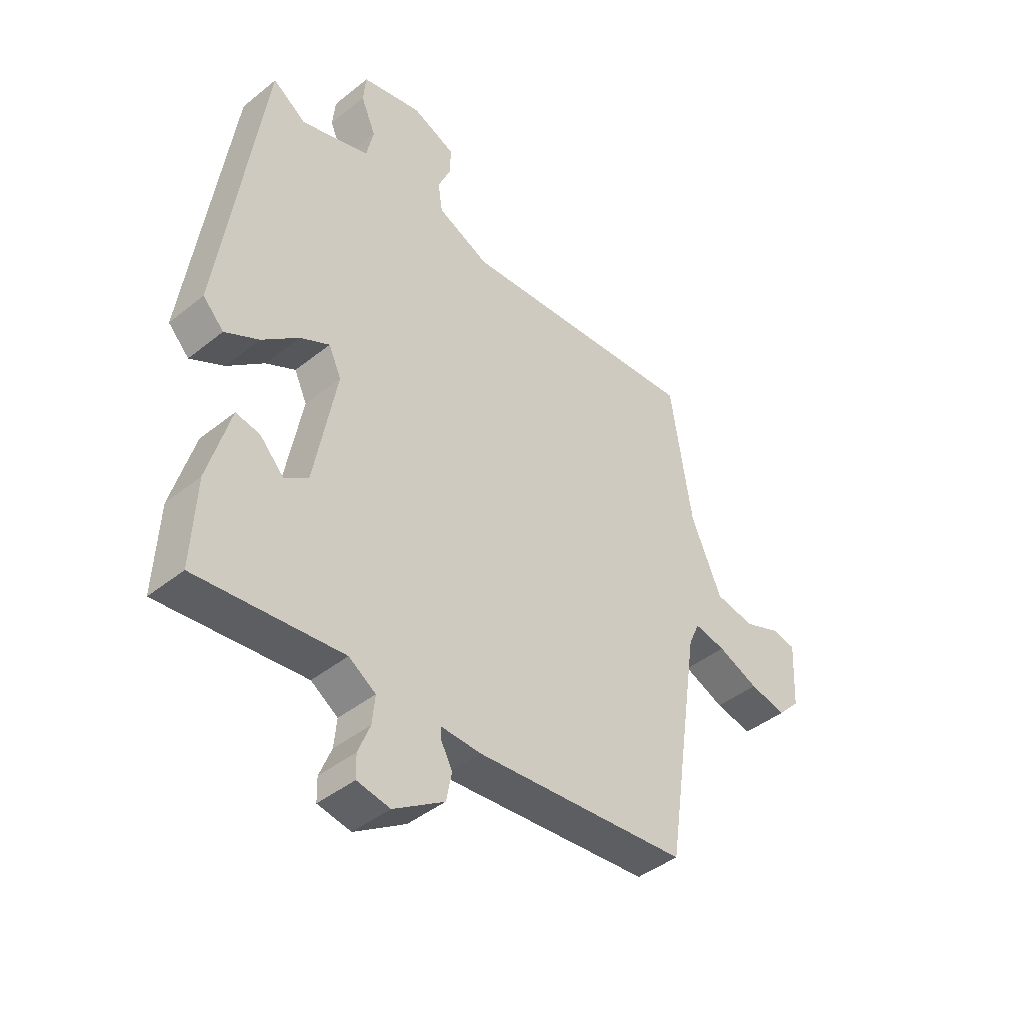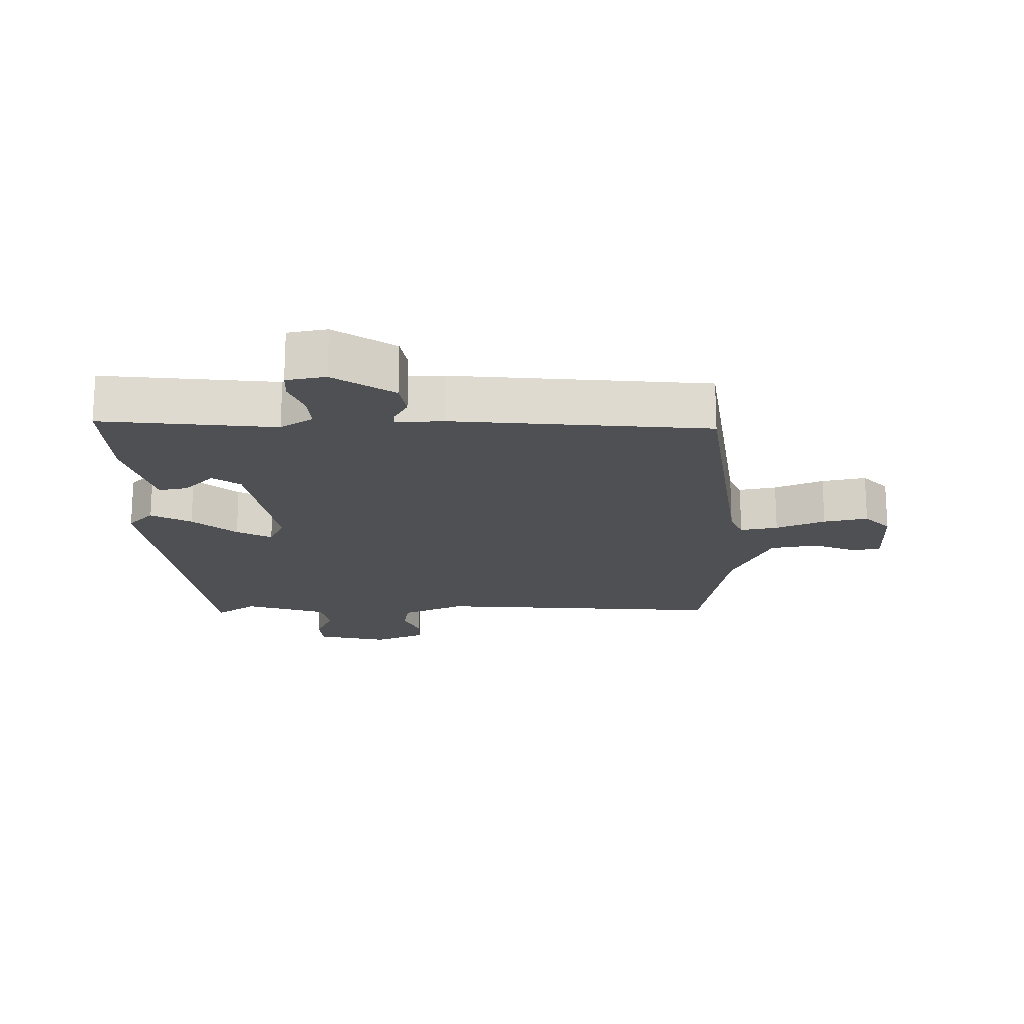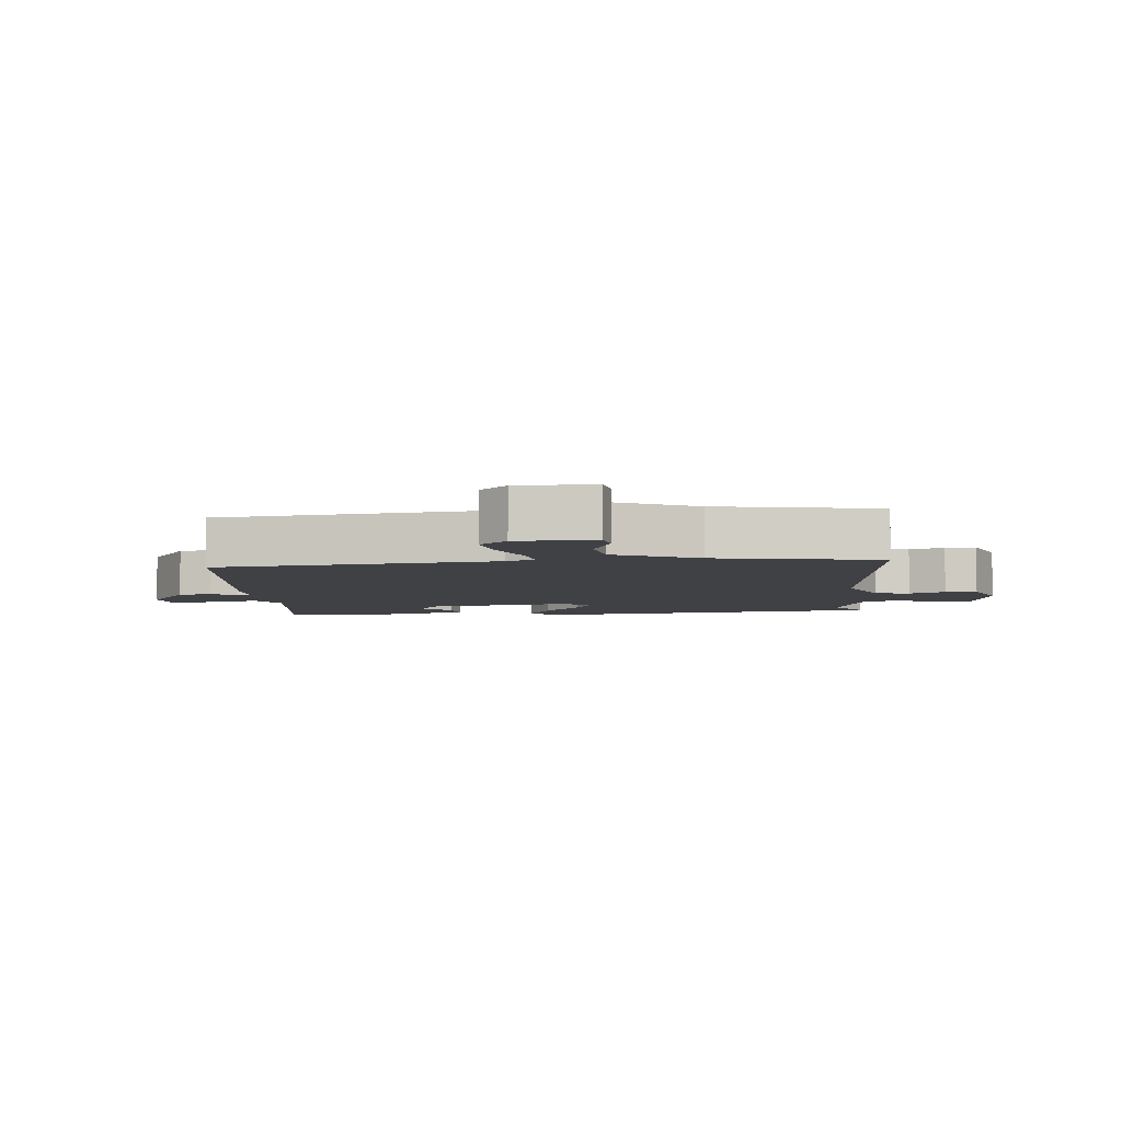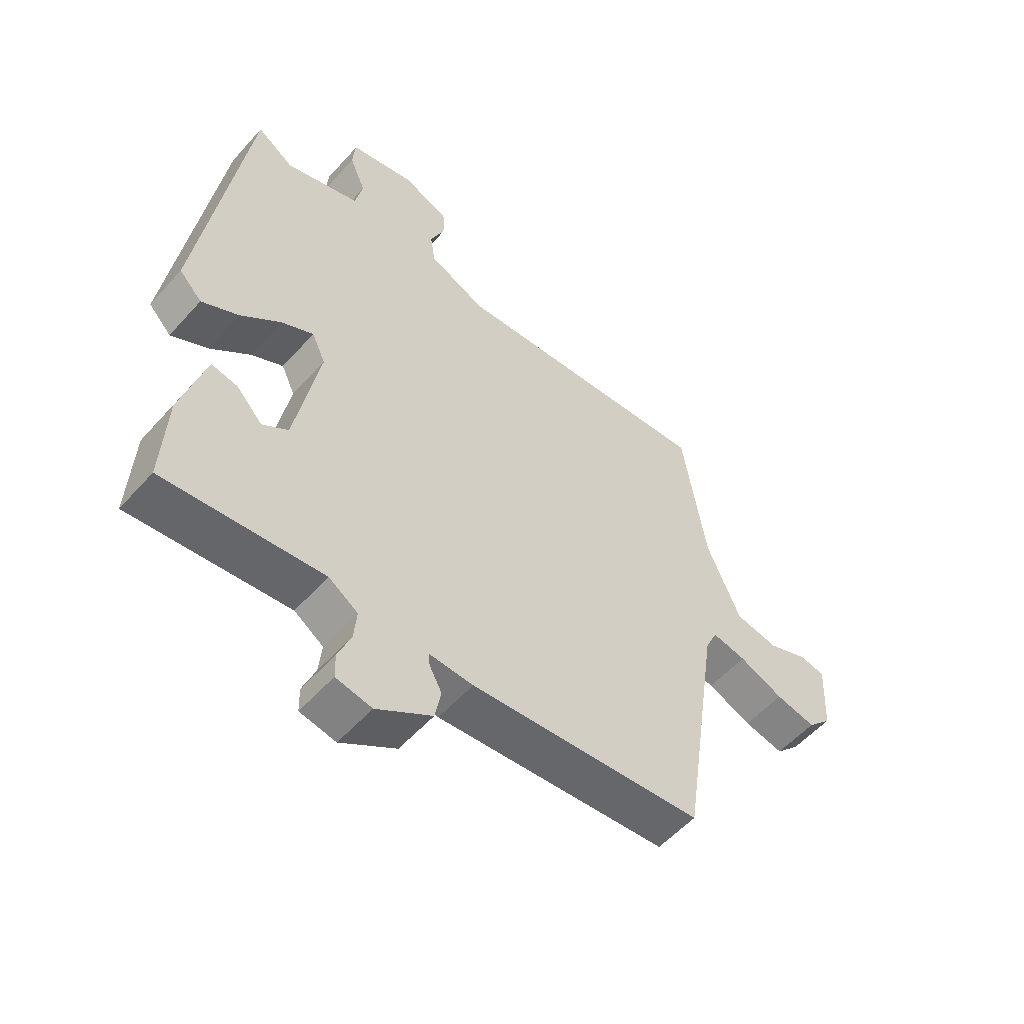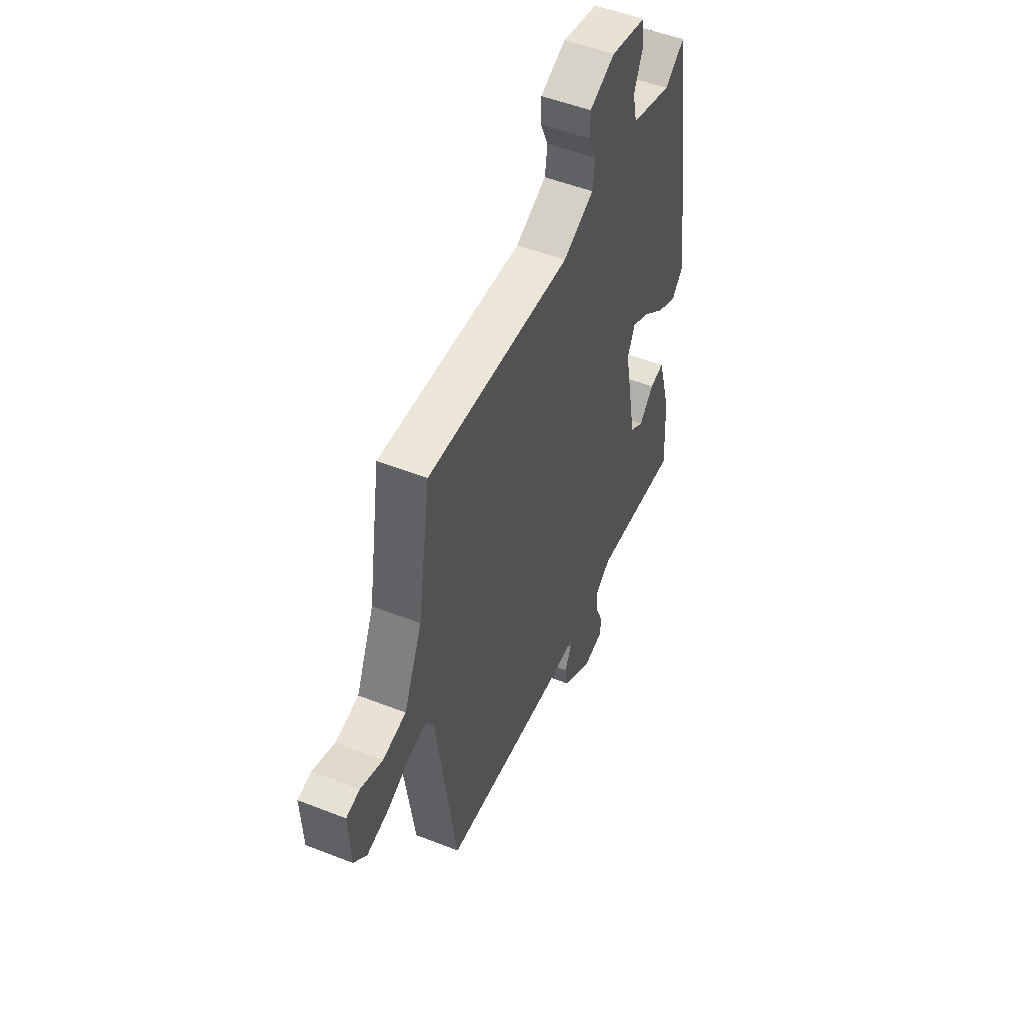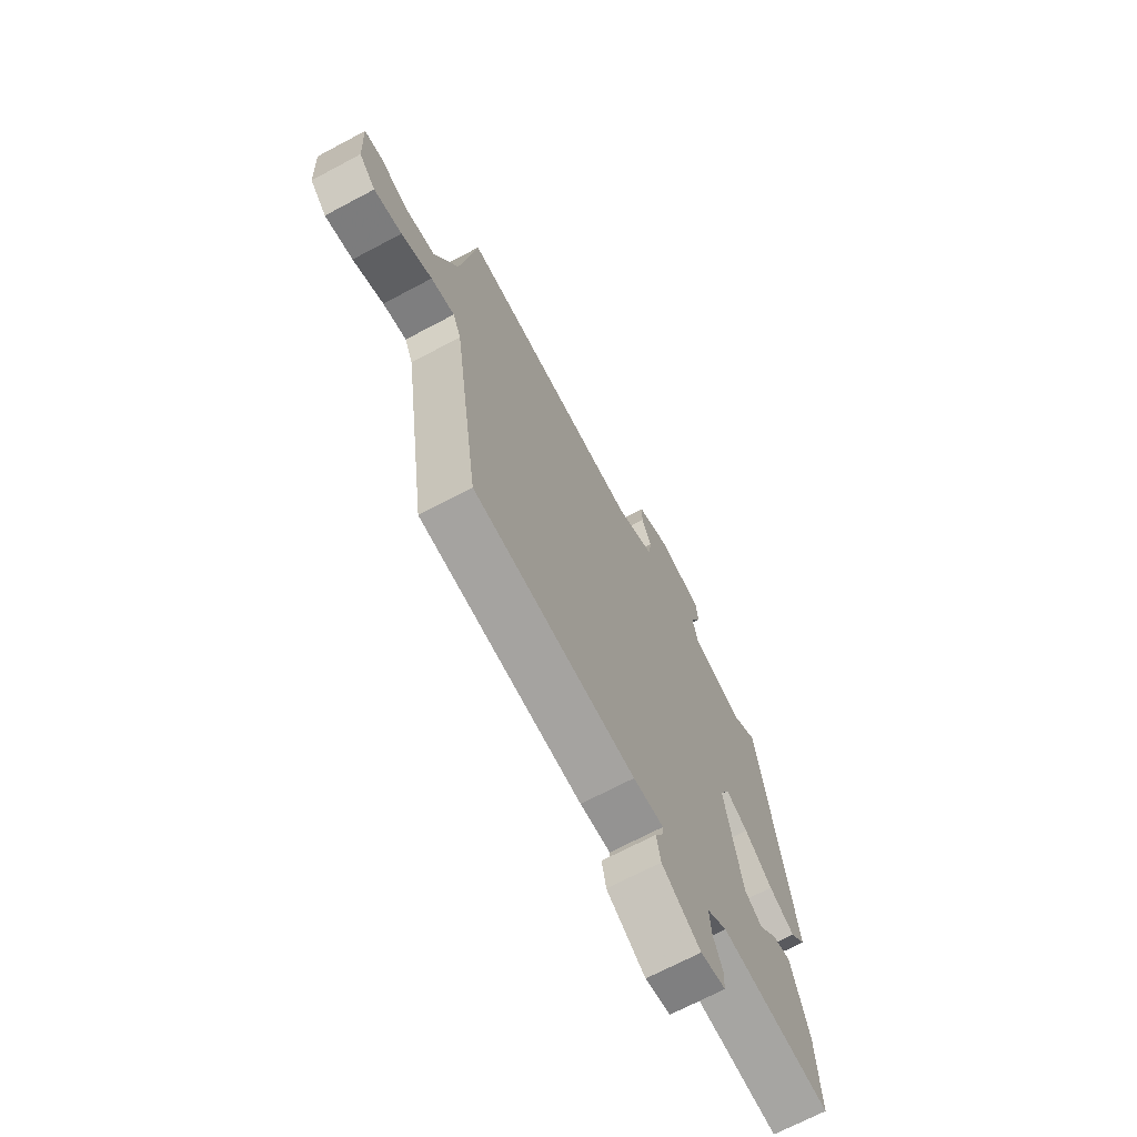
<metadata>
{"format":"obj","ext":"obj","renderer":"f3d","projection":"perspective","resolution":1024,"background":"white","views":[{"elev":-42.4,"azim":133.8,"up":"+Z"},{"elev":-18.6,"azim":-180.0,"up":"+Y"},{"elev":-5.6,"azim":-86.5,"up":"+Y"},{"elev":-54.8,"azim":139.2,"up":"+Z"},{"elev":50.6,"azim":-66.7,"up":"+Z"},{"elev":-69.5,"azim":-62.0,"up":"+Z"}]}
</metadata>
<code>
v -0.397 0.07 -0.458
v -0.46 0.07 -0.033
v -0.48 0.07 0.011
v -0.537 0.07 -0.001
v -0.611 0.07 -0.033
v -0.678 0.07 -0.048
v -0.718 0.07 -0.007
v -0.724 0.07 0.112
v -0.682 0.07 0.121
v -0.614 0.07 0.095
v -0.542 0.07 0.109
v -0.486 0.07 0.239
v -0.447 0.07 0.49
v -0.003 0.07 0.464
v 0.092 0.07 0.508
v 0.1 0.07 0.562
v 0.076 0.07 0.616
v 0.076 0.07 0.665
v 0.154 0.07 0.699
v 0.263 0.07 0.676
v 0.268 0.07 0.624
v 0.241 0.07 0.561
v 0.254 0.07 0.502
v 0.379 0.07 0.464
v 0.44 0.07 0.507
v 0.519 0.07 -0.025
v 0.481 0.07 -0.065
v 0.419 0.07 -0.033
v 0.352 0.07 0.022
v 0.298 0.07 0.049
v 0.275 0.07 -0.001
v 0.316 0.07 -0.216
v 0.359 0.07 -0.245
v 0.403 0.07 -0.198
v 0.447 0.07 -0.189
v 0.488 0.07 -0.33
v 0.496 0.07 -0.488
v 0.23 0.07 -0.464
v 0.181 0.07 -0.497
v 0.186 0.07 -0.548
v 0.208 0.07 -0.602
v 0.207 0.07 -0.643
v 0.147 0.07 -0.655
v 0.054 0.07 -0.596
v 0.044 0.07 -0.544
v 0.065 0.07 -0.505
v 0.066 0.07 -0.484
v -0.007 0.07 -0.488
v -0.397 0 -0.458
v -0.46 0 -0.033
v -0.48 0 0.011
v -0.537 0 -0.001
v -0.611 0 -0.033
v -0.678 0 -0.048
v -0.718 0 -0.007
v -0.724 0 0.112
v -0.682 0 0.121
v -0.614 0 0.095
v -0.542 0 0.109
v -0.486 0 0.239
v -0.447 0 0.49
v -0.003 0 0.464
v 0.092 0 0.508
v 0.1 0 0.562
v 0.076 0 0.616
v 0.076 0 0.665
v 0.154 0 0.699
v 0.263 0 0.676
v 0.268 0 0.624
v 0.241 0 0.561
v 0.254 0 0.502
v 0.379 0 0.464
v 0.44 0 0.507
v 0.519 0 -0.025
v 0.481 0 -0.065
v 0.419 0 -0.033
v 0.352 0 0.022
v 0.298 0 0.049
v 0.275 0 -0.001
v 0.316 0 -0.216
v 0.359 0 -0.245
v 0.403 0 -0.198
v 0.447 0 -0.189
v 0.488 0 -0.33
v 0.496 0 -0.488
v 0.23 0 -0.464
v 0.181 0 -0.497
v 0.186 0 -0.548
v 0.208 0 -0.602
v 0.207 0 -0.643
v 0.147 0 -0.655
v 0.054 0 -0.596
v 0.044 0 -0.544
v 0.065 0 -0.505
v 0.066 0 -0.484
v -0.007 0 -0.488
f 47 48 1 2
f 44 45 46
f 43 44 46
f 42 43 46
f 41 42 46
f 40 41 46
f 39 40 46 47
f 47 2 3
f 39 47 3
f 38 39 3
f 36 37 38
f 35 36 38
f 34 35 38
f 33 34 38
f 32 33 38 3
f 27 28 29
f 26 27 29
f 25 26 29
f 24 25 29
f 23 24 29 30
f 22 23 30 31
f 20 21 22
f 19 20 22
f 18 19 22
f 17 18 22
f 16 17 22
f 15 16 22 31
f 12 13 14
f 31 32 3
f 15 31 3
f 14 15 3
f 12 14 3
f 11 12 3
f 8 9 10
f 7 8 10
f 6 7 10
f 5 6 10
f 4 5 10
f 3 4 10 11
f 50 49 96 95
f 94 93 92
f 94 92 91
f 94 91 90
f 94 90 89
f 94 89 88
f 95 94 88 87
f 51 50 95
f 51 95 87
f 51 87 86
f 86 85 84
f 86 84 83
f 86 83 82
f 86 82 81
f 51 86 81 80
f 77 76 75
f 77 75 74
f 77 74 73
f 77 73 72
f 78 77 72 71
f 79 78 71 70
f 70 69 68
f 70 68 67
f 70 67 66
f 70 66 65
f 70 65 64
f 79 70 64 63
f 62 61 60
f 51 80 79
f 51 79 63
f 51 63 62
f 51 62 60
f 51 60 59
f 58 57 56
f 58 56 55
f 58 55 54
f 58 54 53
f 58 53 52
f 59 58 52 51
f 1 49 50 2
f 2 50 51 3
f 3 51 52 4
f 4 52 53 5
f 5 53 54 6
f 6 54 55 7
f 7 55 56 8
f 8 56 57 9
f 9 57 58 10
f 10 58 59 11
f 11 59 60 12
f 12 60 61 13
f 13 61 62 14
f 14 62 63 15
f 15 63 64 16
f 16 64 65 17
f 17 65 66 18
f 18 66 67 19
f 19 67 68 20
f 20 68 69 21
f 21 69 70 22
f 22 70 71 23
f 23 71 72 24
f 24 72 73 25
f 25 73 74 26
f 26 74 75 27
f 27 75 76 28
f 28 76 77 29
f 29 77 78 30
f 30 78 79 31
f 31 79 80 32
f 32 80 81 33
f 33 81 82 34
f 34 82 83 35
f 35 83 84 36
f 36 84 85 37
f 37 85 86 38
f 38 86 87 39
f 39 87 88 40
f 40 88 89 41
f 41 89 90 42
f 42 90 91 43
f 43 91 92 44
f 44 92 93 45
f 45 93 94 46
f 46 94 95 47
f 47 95 96 48
f 48 96 49 1

</code>
